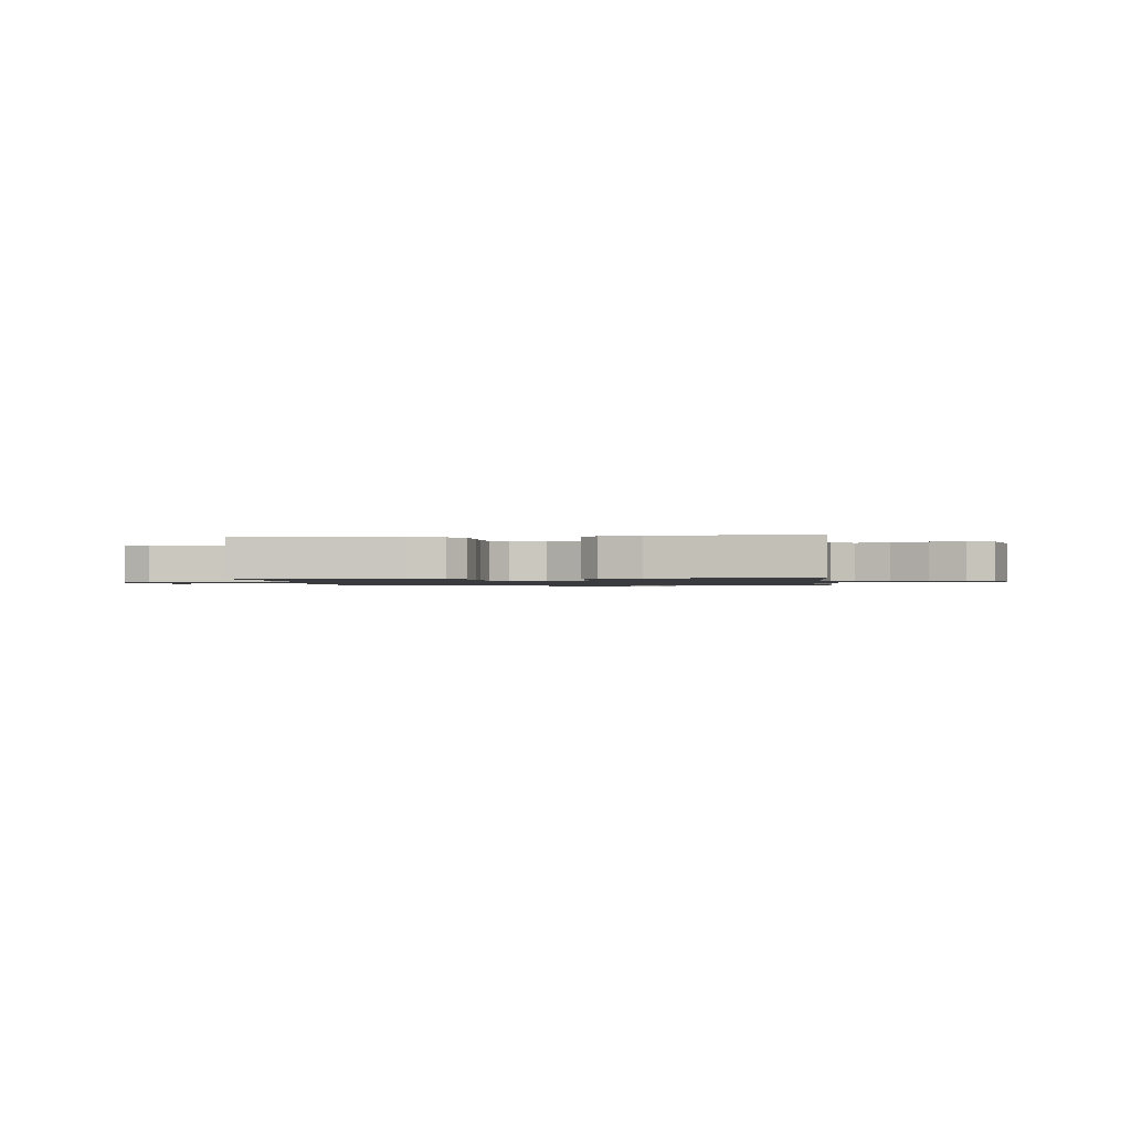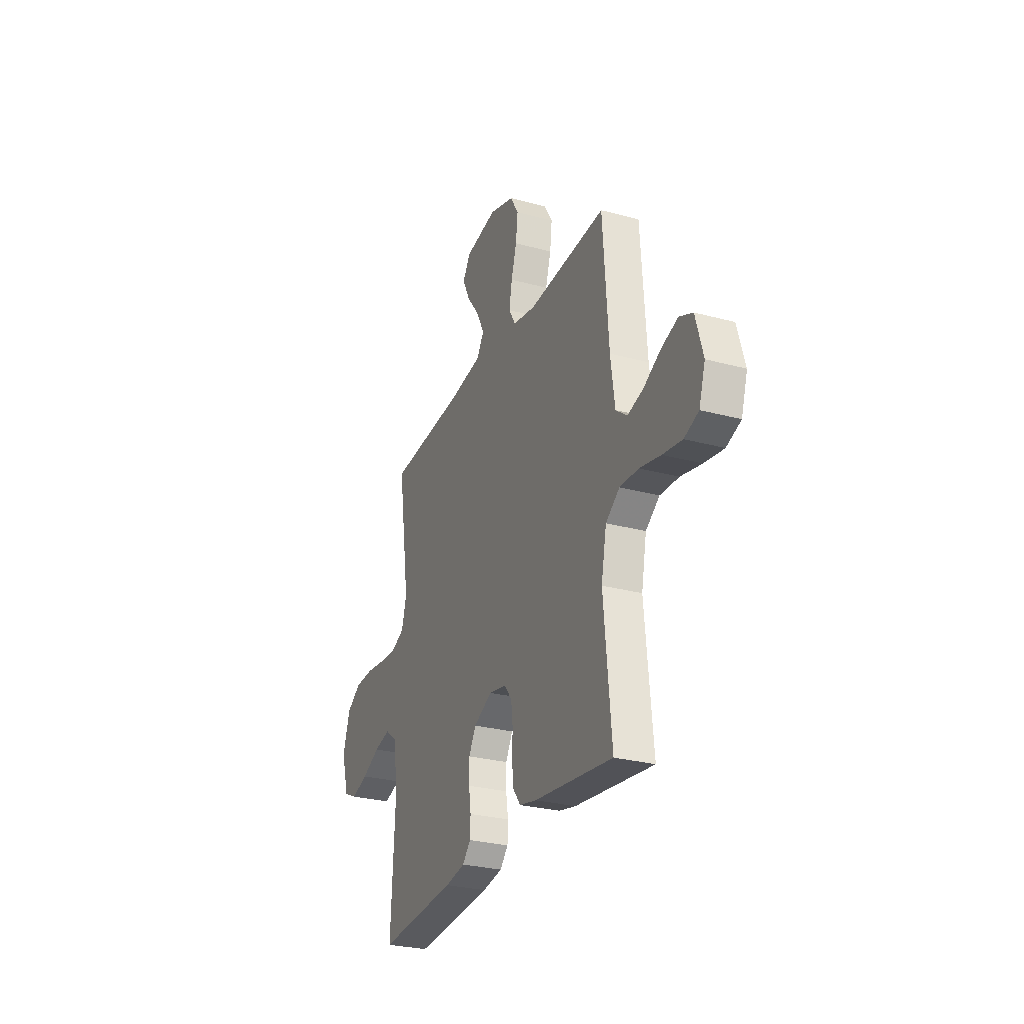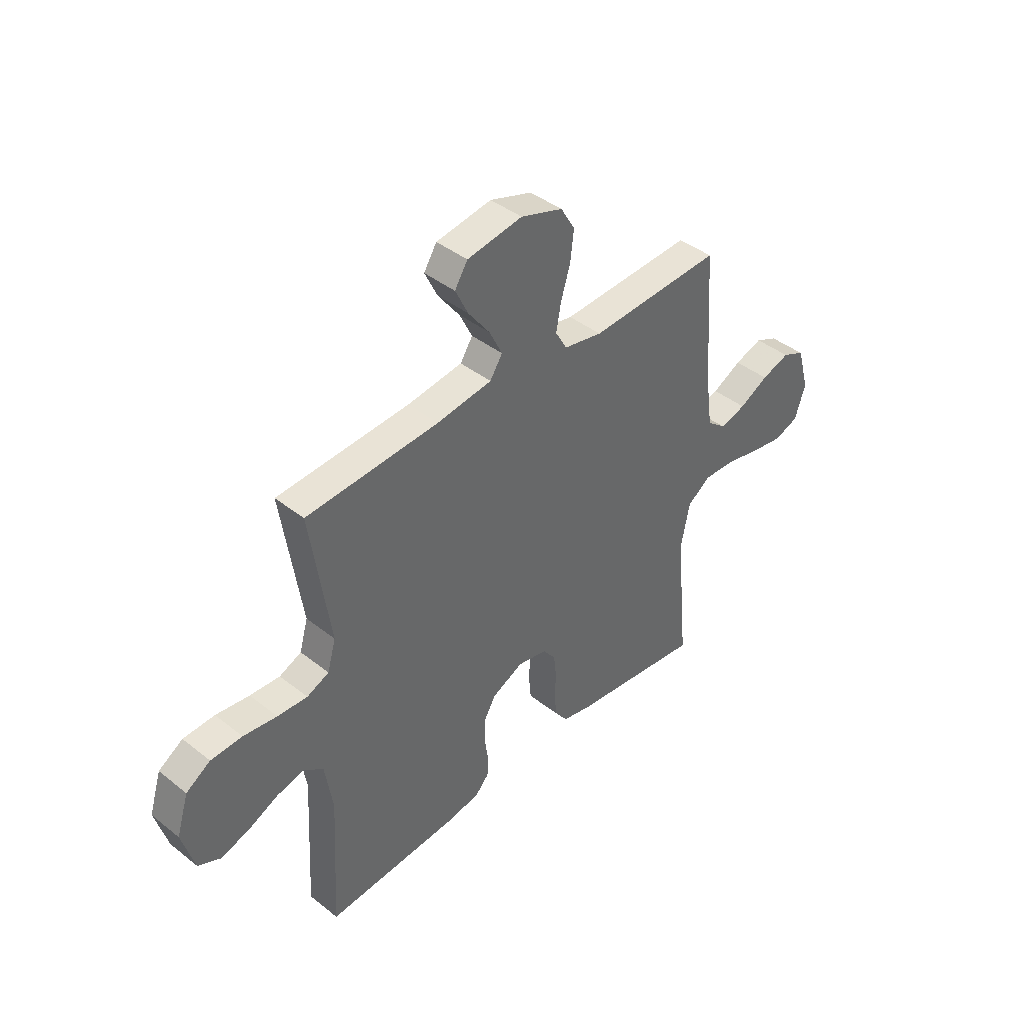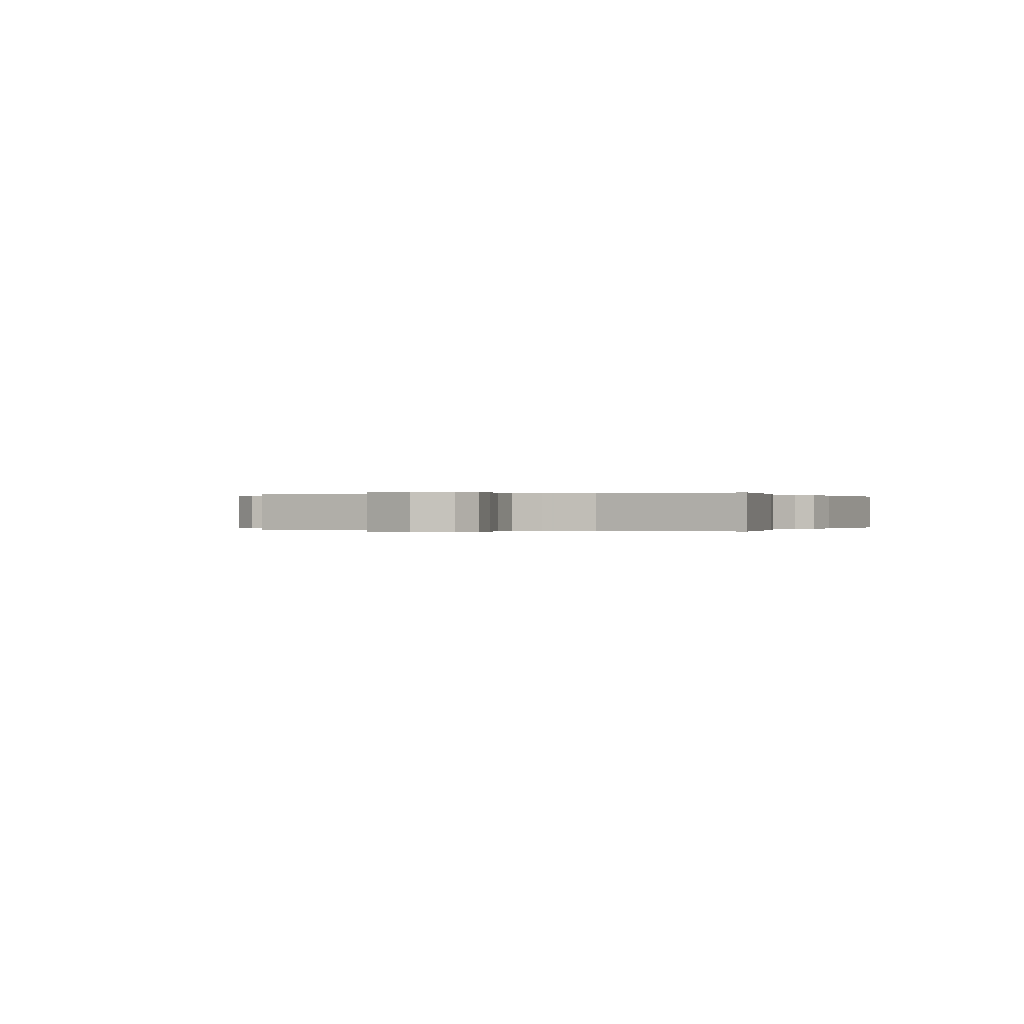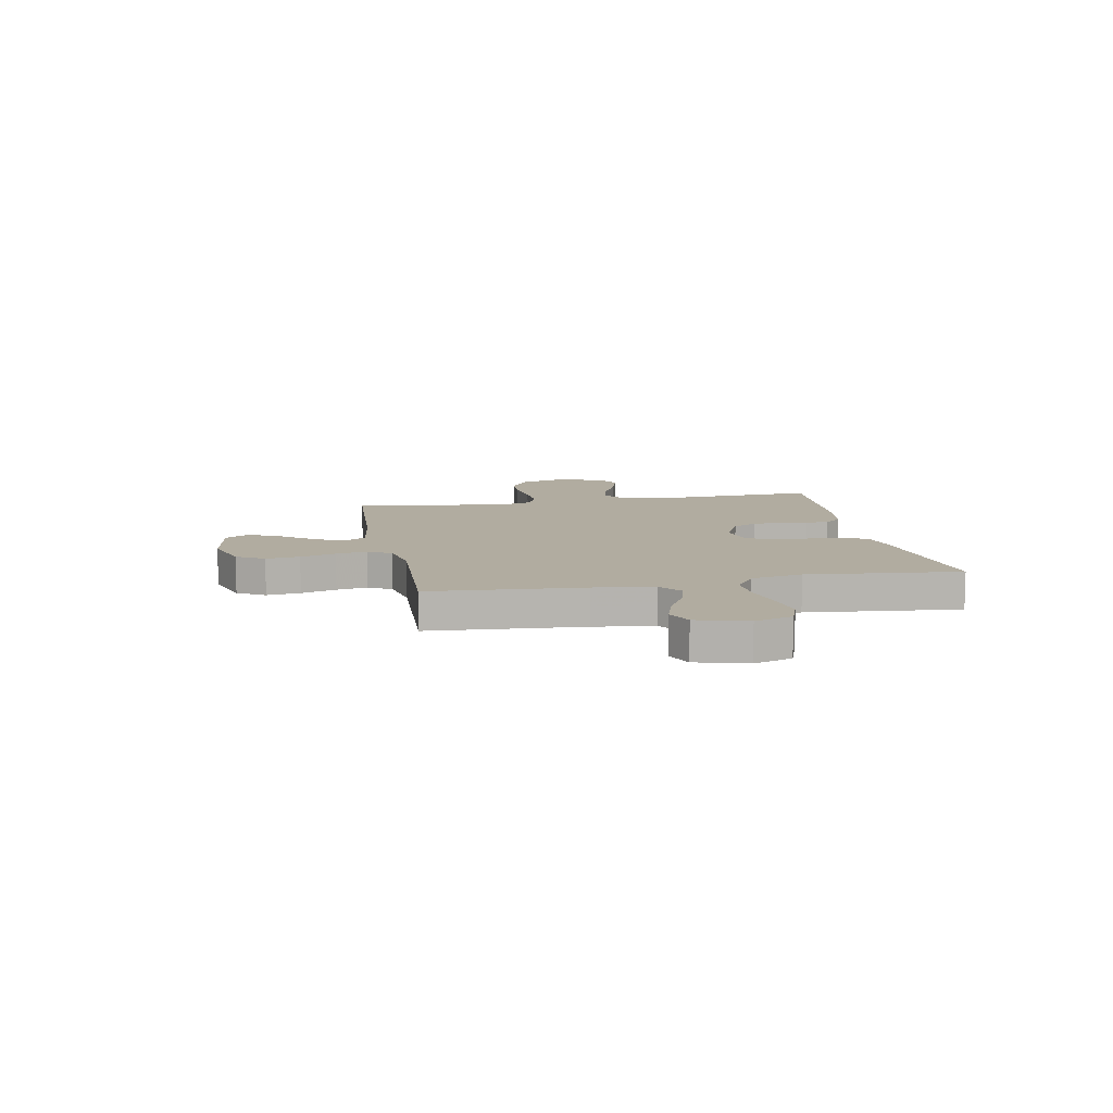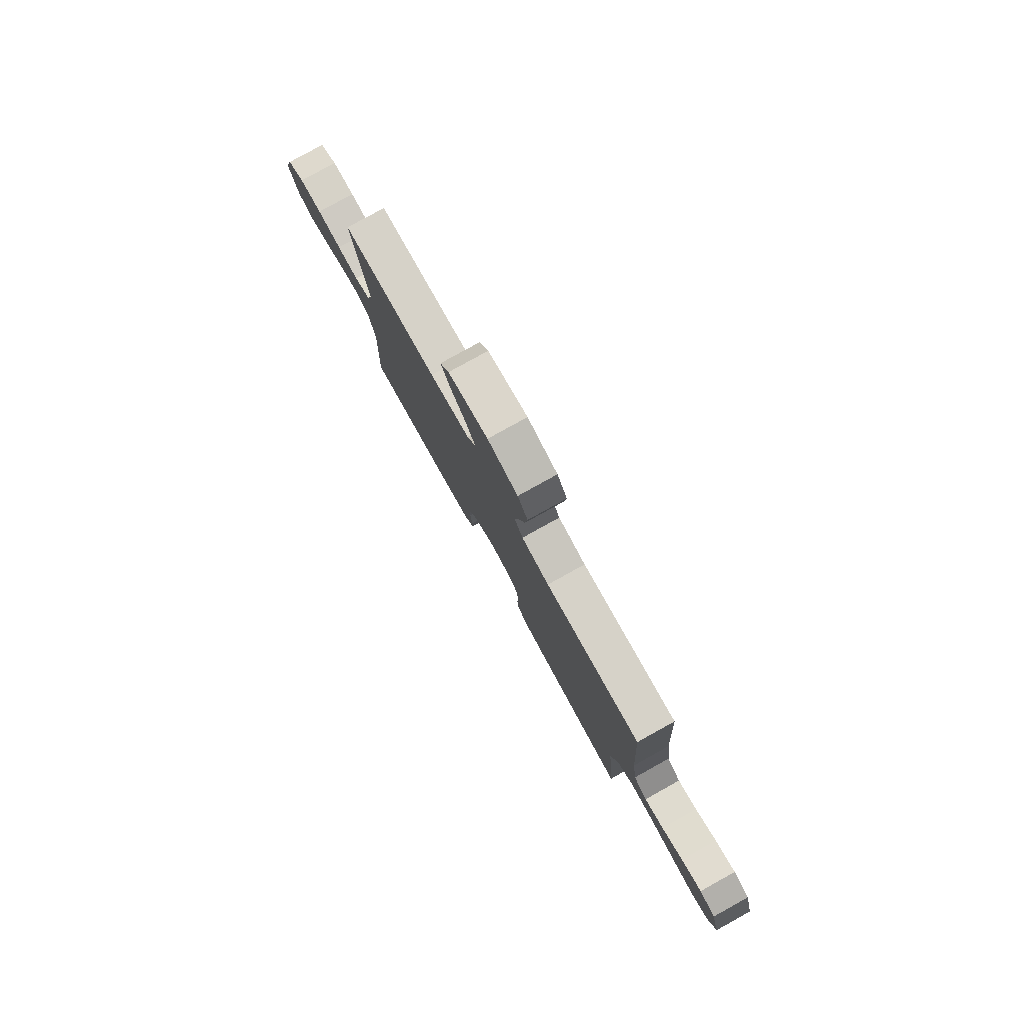
<metadata>
{"format":"obj","ext":"obj","renderer":"f3d","projection":"perspective","resolution":1024,"background":"white","views":[{"elev":-1.2,"azim":-172.4,"up":"+Y"},{"elev":-28.1,"azim":67.7,"up":"+Z"},{"elev":41.4,"azim":-46.3,"up":"+Z"},{"elev":0.0,"azim":113.0,"up":"+Y"},{"elev":10.1,"azim":79.2,"up":"+Y"},{"elev":79.9,"azim":61.0,"up":"+Z"}]}
</metadata>
<code>
v -0.5 0.07 -0.5
v -0.484 0.07 -0.2
v -0.502 0.07 -0.088
v -0.546 0.07 -0.055
v -0.608 0.07 -0.07
v -0.677 0.07 -0.102
v -0.742 0.07 -0.122
v -0.793 0.07 -0.098
v -0.821 0.07 0
v -0.794 0.07 0.087
v -0.739 0.07 0.122
v -0.668 0.07 0.125
v -0.592 0.07 0.115
v -0.524 0.07 0.111
v -0.474 0.07 0.133
v -0.455 0.07 0.2
v -0.5 0.07 0.5
v -0.2 0.07 0.518
v -0.075 0.07 0.535
v -0.047 0.07 0.578
v -0.076 0.07 0.637
v -0.125 0.07 0.702
v -0.154 0.07 0.762
v -0.125 0.07 0.808
v 0 0.07 0.828
v 0.095 0.07 0.797
v 0.127 0.07 0.743
v 0.119 0.07 0.677
v 0.098 0.07 0.608
v 0.087 0.07 0.547
v 0.113 0.07 0.502
v 0.2 0.07 0.485
v 0.5 0.07 0.5
v 0.521 0.07 0.2
v 0.537 0.07 0.084
v 0.58 0.07 0.05
v 0.64 0.07 0.066
v 0.706 0.07 0.101
v 0.77 0.07 0.122
v 0.821 0.07 0.099
v 0.849 0.07 0
v 0.825 0.07 -0.074
v 0.77 0.07 -0.094
v 0.696 0.07 -0.082
v 0.616 0.07 -0.064
v 0.544 0.07 -0.061
v 0.491 0.07 -0.099
v 0.471 0.07 -0.2
v 0.5 0.07 -0.5
v 0.2 0.07 -0.462
v 0.134 0.07 -0.447
v 0.105 0.07 -0.408
v 0.1 0.07 -0.355
v 0.102 0.07 -0.297
v 0.096 0.07 -0.244
v 0.067 0.07 -0.206
v 0 0.07 -0.193
v -0.071 0.07 -0.227
v -0.098 0.07 -0.275
v -0.098 0.07 -0.33
v -0.09 0.07 -0.385
v -0.092 0.07 -0.432
v -0.123 0.07 -0.466
v -0.2 0.07 -0.479
v -0.5 0 -0.5
v -0.484 0 -0.2
v -0.502 0 -0.088
v -0.546 0 -0.055
v -0.608 0 -0.07
v -0.677 0 -0.102
v -0.742 0 -0.122
v -0.793 0 -0.098
v -0.821 0 0
v -0.794 0 0.087
v -0.739 0 0.122
v -0.668 0 0.125
v -0.592 0 0.115
v -0.524 0 0.111
v -0.474 0 0.133
v -0.455 0 0.2
v -0.5 0 0.5
v -0.2 0 0.518
v -0.075 0 0.535
v -0.047 0 0.578
v -0.076 0 0.637
v -0.125 0 0.702
v -0.154 0 0.762
v -0.125 0 0.808
v 0 0 0.828
v 0.095 0 0.797
v 0.127 0 0.743
v 0.119 0 0.677
v 0.098 0 0.608
v 0.087 0 0.547
v 0.113 0 0.502
v 0.2 0 0.485
v 0.5 0 0.5
v 0.521 0 0.2
v 0.537 0 0.084
v 0.58 0 0.05
v 0.64 0 0.066
v 0.706 0 0.101
v 0.77 0 0.122
v 0.821 0 0.099
v 0.849 0 0
v 0.825 0 -0.074
v 0.77 0 -0.094
v 0.696 0 -0.082
v 0.616 0 -0.064
v 0.544 0 -0.061
v 0.491 0 -0.099
v 0.471 0 -0.2
v 0.5 0 -0.5
v 0.2 0 -0.462
v 0.134 0 -0.447
v 0.105 0 -0.408
v 0.1 0 -0.355
v 0.102 0 -0.297
v 0.096 0 -0.244
v 0.067 0 -0.206
v 0 0 -0.193
v -0.071 0 -0.227
v -0.098 0 -0.275
v -0.098 0 -0.33
v -0.09 0 -0.385
v -0.092 0 -0.432
v -0.123 0 -0.466
v -0.2 0 -0.479
f 63 64 1 2
f 60 61 62 63
f 59 60 63 2
f 58 59 2 3
f 57 58 3 4
f 56 57 4
f 51 52 53 54
f 51 54 55
f 48 49 50 51
f 47 48 51 55
f 46 47 55 56
f 42 43 44 45
f 40 41 42 45
f 40 45 46
f 37 38 39 40
f 36 37 40 46
f 35 36 46 56
f 32 33 34
f 31 32 34 35
f 26 27 28 29
f 26 29 30
f 25 26 30
f 24 25 30
f 21 22 23 24
f 20 21 24 30
f 19 20 30 31
f 16 17 18
f 15 16 18 19
f 10 11 12 13
f 10 13 14
f 9 10 14
f 8 9 14
f 5 6 7 8
f 4 5 8 14
f 56 4 14 15
f 31 35 56
f 15 19 31 56
f 66 65 128 127
f 127 126 125 124
f 66 127 124 123
f 67 66 123 122
f 68 67 122 121
f 68 121 120
f 118 117 116 115
f 119 118 115
f 115 114 113 112
f 119 115 112 111
f 120 119 111 110
f 109 108 107 106
f 109 106 105 104
f 110 109 104
f 104 103 102 101
f 110 104 101 100
f 120 110 100 99
f 98 97 96
f 99 98 96 95
f 93 92 91 90
f 94 93 90
f 94 90 89
f 94 89 88
f 88 87 86 85
f 94 88 85 84
f 95 94 84 83
f 82 81 80
f 83 82 80 79
f 77 76 75 74
f 78 77 74
f 78 74 73
f 78 73 72
f 72 71 70 69
f 78 72 69 68
f 79 78 68 120
f 120 99 95
f 120 95 83 79
f 1 65 66 2
f 2 66 67 3
f 3 67 68 4
f 4 68 69 5
f 5 69 70 6
f 6 70 71 7
f 7 71 72 8
f 8 72 73 9
f 9 73 74 10
f 10 74 75 11
f 11 75 76 12
f 12 76 77 13
f 13 77 78 14
f 14 78 79 15
f 15 79 80 16
f 16 80 81 17
f 17 81 82 18
f 18 82 83 19
f 19 83 84 20
f 20 84 85 21
f 21 85 86 22
f 22 86 87 23
f 23 87 88 24
f 24 88 89 25
f 25 89 90 26
f 26 90 91 27
f 27 91 92 28
f 28 92 93 29
f 29 93 94 30
f 30 94 95 31
f 31 95 96 32
f 32 96 97 33
f 33 97 98 34
f 34 98 99 35
f 35 99 100 36
f 36 100 101 37
f 37 101 102 38
f 38 102 103 39
f 39 103 104 40
f 40 104 105 41
f 41 105 106 42
f 42 106 107 43
f 43 107 108 44
f 44 108 109 45
f 45 109 110 46
f 46 110 111 47
f 47 111 112 48
f 48 112 113 49
f 49 113 114 50
f 50 114 115 51
f 51 115 116 52
f 52 116 117 53
f 53 117 118 54
f 54 118 119 55
f 55 119 120 56
f 56 120 121 57
f 57 121 122 58
f 58 122 123 59
f 59 123 124 60
f 60 124 125 61
f 61 125 126 62
f 62 126 127 63
f 63 127 128 64
f 64 128 65 1

</code>
